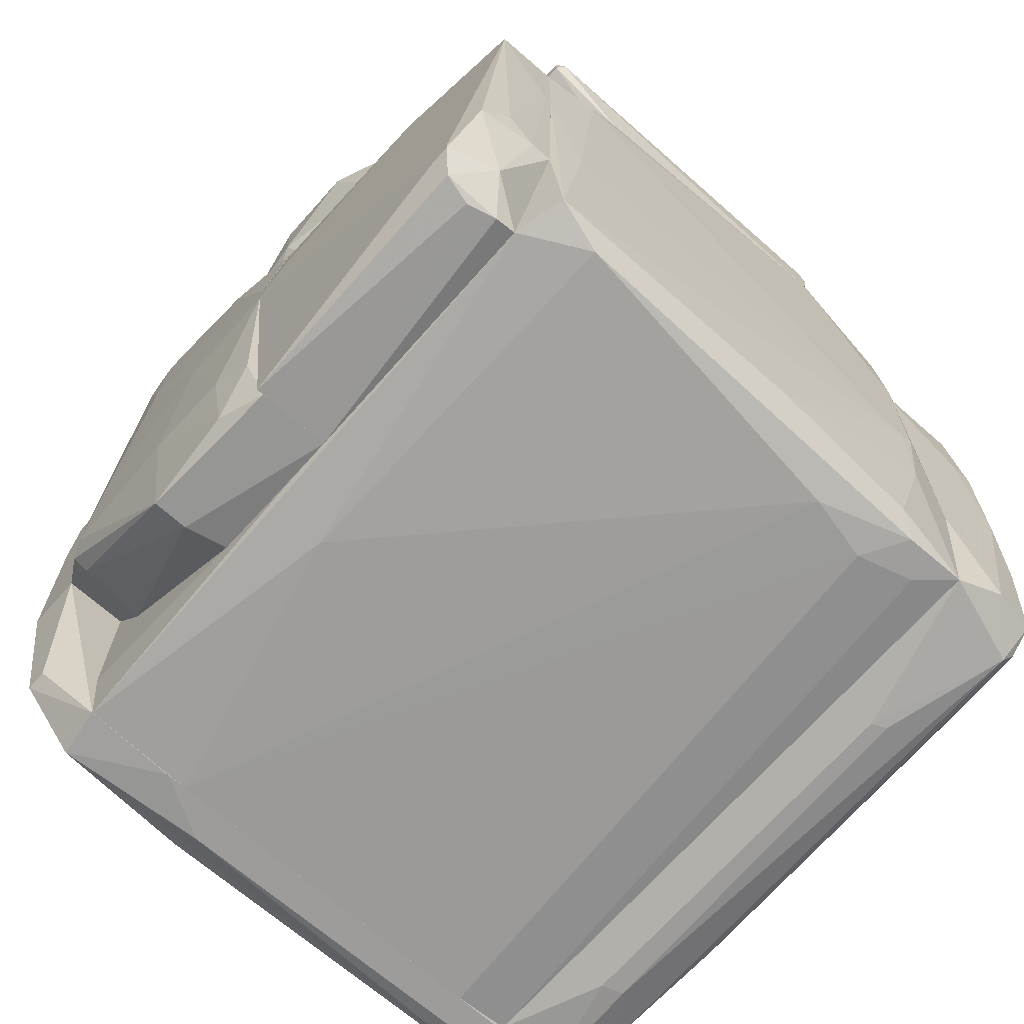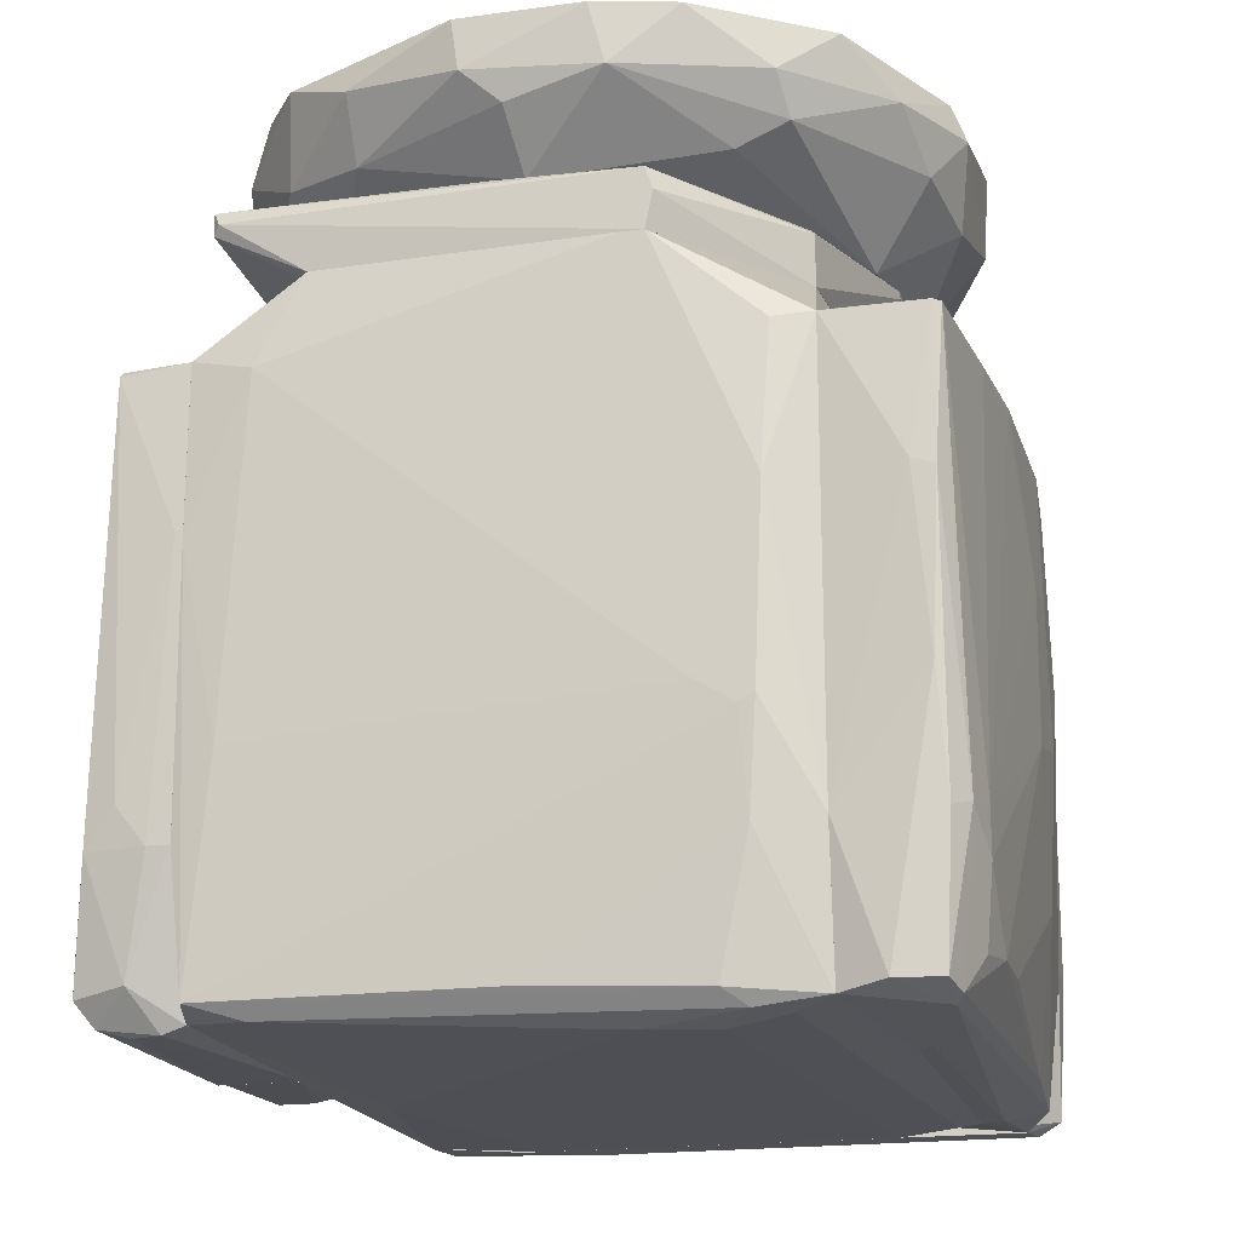
<metadata>
{"format":"obj","ext":"obj","renderer":"f3d","projection":"perspective","resolution":1024,"background":"white","views":[{"elev":-70.0,"azim":-41.5,"up":"+Z"},{"elev":-18.9,"azim":14.4,"up":"+Z"}]}
</metadata>
<code>
o convex_0
v 0.07548 0.08047 0.1089
v -0.01324 0.06568 4.6e-05
v -0.03072 0.06568 0.001393
v 0.08355 0.06568 0.1063
v -0.03609 0.07509 0.1197
v 0.07548 0.07912 0.01216
v -0.04013 0.07643 0.01619
v 0.08086 0.06568 0.001393
v -0.04417 0.06568 0.09416
v 0.004234 0.08047 0.03905
v -0.02669 0.07912 0.113
v -0.002494 0.07778 0.004087
v 0.08355 0.07509 0.004087
v 0.07817 0.07912 0.1157
v -0.04417 0.07778 0.0807
v -0.01594 0.06568 0.1076
v -0.04417 0.06568 0.04173
v 0.004234 0.07106 0.1184
v 0.08624 0.07509 0.07668
v 0.08624 0.06568 0.02829
v -0.02938 0.07509 0.001393
v 0.07817 0.08047 0.07668
v 0.07817 0.07509 0.001393
v -0.03609 0.07778 0.1197
v 0.08624 0.07106 0.1049
v -0.02669 0.07912 0.05922
v 0.0728 0.07509 0.1157
v 0.08086 0.07106 4.6e-05
v 0.00154 0.07912 0.01484
v -0.04417 0.07643 0.04173
v 0.0002 0.07374 0.1197
v 0.0123 0.08047 0.06055
v 0.004234 0.08047 0.03501
v 0.08489 0.0724 0.00274
v 0.08086 0.07912 0.1116
v 0.08624 0.06568 0.1049
v -0.03341 0.07374 0.1197
v 0.03112 0.06568 0.1089
v -0.04417 0.07643 0.09282
v -0.00114 0.0724 4.6e-05
v 0.01096 0.07912 0.117
v 0.04321 0.0724 0.117
v 0.08624 0.07374 0.02829
v -0.04013 0.0724 0.01619
v 0.07952 0.06568 4.6e-05
v -0.01862 0.07912 0.03636
v 0.01634 0.08047 0.03636
v -0.03879 0.07778 0.04711
v -0.03745 0.07778 0.1184
v 0.08624 0.07509 0.05786
v 0.0002 0.07643 0.1197
v -0.007868 0.07106 0.1184
f 38 18 52
f 3 2 4
f 4 2 8
f 3 4 9
f 9 4 16
f 3 9 17
f 9 15 17
f 4 8 20
f 2 3 21
f 3 7 21
f 7 12 21
f 10 1 22
f 13 6 22
f 12 6 23
f 6 13 23
f 21 12 23
f 20 19 25
f 11 10 26
f 15 11 26
f 4 14 27
f 12 7 29
f 6 12 29
f 15 7 30
f 7 17 30
f 17 15 30
f 24 5 31
f 27 14 31
f 1 10 32
f 10 11 32
f 11 1 32
f 10 22 33
f 26 10 33
f 6 29 33
f 20 8 34
f 23 13 34
f 28 23 34
f 1 14 35
f 22 1 35
f 14 25 35
f 25 19 35
f 14 4 36
f 4 20 36
f 25 14 36
f 20 25 36
f 5 9 37
f 9 16 37
f 31 5 37
f 18 31 37
f 16 4 38
f 4 18 38
f 15 9 39
f 2 21 40
f 21 23 40
f 28 2 40
f 23 28 40
f 1 11 41
f 14 1 41
f 11 24 41
f 24 14 41
f 18 4 42
f 4 27 42
f 31 18 42
f 27 31 42
f 19 20 43
f 34 13 43
f 20 34 43
f 7 3 44
f 3 17 44
f 17 7 44
f 8 2 45
f 2 28 45
f 34 8 45
f 28 34 45
f 29 7 46
f 26 33 46
f 33 29 46
f 22 6 47
f 33 22 47
f 6 33 47
f 7 15 48
f 15 26 48
f 46 7 48
f 26 46 48
f 9 5 49
f 11 15 49
f 5 24 49
f 24 11 49
f 39 9 49
f 15 39 49
f 13 22 50
f 22 35 50
f 35 19 50
f 43 13 50
f 19 43 50
f 14 24 51
f 24 31 51
f 31 14 51
f 37 16 52
f 18 37 52
f 16 38 52
o convex_1
v 0.03784 0.06029 0.1197
v -0.03207 0.002474 0.1332
v -0.03207 0.002474 0.1345
v 0.04321 -0.06205 0.1264
v 0.07011 0.02533 0.1345
v -0.01458 -0.05802 0.1197
v 0.06338 -0.03516 0.1197
v -0.02938 -0.0607 0.1318
v -0.005178 0.05895 0.1345
v -0.02266 0.0213 0.1197
v 0.02304 -0.04725 0.1345
v 0.06473 0.01994 0.1197
v 0.04859 0.0549 0.1345
v 0.01095 0.06568 0.1197
v 0.06204 -0.03112 0.1318
v 0.04187 -0.06205 0.1197
v -0.024 0.04012 0.1332
v -0.02938 -0.0607 0.1278
v 0.07146 0.001136 0.1345
v 0.04187 -0.06205 0.1305
v 0.01499 0.06568 0.1305
v -0.02534 -0.002877 0.1197
v 0.05935 0.0455 0.1332
v -0.03207 0.01995 0.1345
v -0.005178 0.04954 0.1197
v 0.06338 -0.03516 0.1291
v 0.06204 0.02802 0.1197
v 0.05801 -0.03112 0.1332
v -0.02803 -0.06205 0.1291
v 0.06606 -0.005578 0.1197
v -0.0119 0.05491 0.1332
v -0.01324 -0.0607 0.1197
v -0.024 -0.01363 0.1345
v 0.07146 0.0186 0.1332
v 0.03649 0.06164 0.1237
v 0.04591 0.05222 0.1197
v -0.02534 0.01324 0.1197
v 0.01499 -0.04725 0.1345
v 0.01902 0.06298 0.1332
v 0.01634 -0.0607 0.1318
v -0.02938 0.02937 0.1332
v -0.01862 0.0482 0.1345
v 0.06741 0.03206 0.1332
v 0.06741 -0.008266 0.1345
v 0.06606 0.01458 0.1197
v 0.03784 0.06029 0.1305
v 0.01095 0.06568 0.1305
v 0.07146 0.001136 0.1332
f 82 86 100
f 58 53 59
f 55 54 60
f 55 57 61
f 53 58 62
f 57 55 63
f 59 53 64
f 61 57 65
f 53 62 66
f 59 56 68
f 58 59 68
f 60 54 70
f 57 63 71
f 68 56 72
f 62 58 74
f 70 54 74
f 58 70 74
f 53 65 75
f 65 57 75
f 54 55 76
f 55 61 76
f 66 62 77
f 62 69 77
f 56 59 78
f 59 71 78
f 71 67 78
f 72 56 78
f 67 72 78
f 64 53 79
f 63 72 80
f 72 67 80
f 60 70 81
f 72 60 81
f 68 72 81
f 59 64 82
f 61 66 83
f 66 77 83
f 58 68 84
f 70 58 84
f 68 81 84
f 81 70 84
f 55 60 85
f 63 55 85
f 64 57 86
f 57 71 86
f 65 53 87
f 53 66 87
f 66 73 87
f 53 75 88
f 79 53 88
f 75 79 88
f 62 74 89
f 74 54 89
f 54 76 89
f 60 63 90
f 85 60 90
f 63 85 90
f 61 65 91
f 63 60 92
f 60 72 92
f 72 63 92
f 69 62 93
f 62 89 93
f 89 76 93
f 76 61 94
f 77 69 94
f 61 83 94
f 83 77 94
f 69 93 94
f 93 76 94
f 57 64 95
f 75 57 95
f 64 79 95
f 79 75 95
f 71 63 96
f 67 71 96
f 63 80 96
f 80 67 96
f 82 64 97
f 64 86 97
f 86 82 97
f 65 87 98
f 87 73 98
f 91 65 98
f 73 91 98
f 66 61 99
f 73 66 99
f 61 91 99
f 91 73 99
f 71 59 100
f 59 82 100
f 86 71 100
o convex_2
v 0.015 -0.02305 0.1345
v 0.02708 0.07509 0.1627
v 0.02708 0.07509 0.16
v 0.08489 -0.004233 0.1587
v -0.03342 -0.02843 0.1654
v -0.003841 0.06028 0.1345
v 0.06742 0.03474 0.1345
v 0.04591 -0.05264 0.1641
v -0.04417 0.02533 0.1506
v 0.07683 0.04011 0.1654
v -0.02266 0.05894 0.1654
v -0.024 -0.01632 0.1345
v 0.06876 -0.006916 0.1345
v 0.01634 -0.05398 0.1493
v 0.05531 0.06162 0.1453
v 0.06069 -0.03919 0.1479
v -0.01191 -0.04993 0.1574
v -0.02804 0.03609 0.1345
v -0.04551 -0.002892 0.1641
v 0.01768 -0.04457 0.1399
v -0.04147 -0.01095 0.1479
v 0.08221 -0.005574 0.1654
v -0.02131 0.06164 0.1506
v 0.08355 0.02533 0.1506
v 0.04321 0.0576 0.1345
v 0.008264 -0.05668 0.1641
v 0.008264 0.07373 0.1506
v -0.02669 -0.03515 0.1479
v 0.05263 0.067 0.1641
v -0.04147 0.0334 0.1654
v 0.07683 -0.02575 0.156
v -0.03342 0.003841 0.1345
v 0.07414 0.04684 0.152
v 0.001554 0.07105 0.1654
v 0.08221 0.003841 0.1453
v 0.03246 0.07239 0.1493
v 0.0338 -0.05532 0.1533
v -0.0361 0.0455 0.152
v 0.06876 -0.03649 0.1641
v 0.08489 0.02129 0.1641
v -0.01191 -0.04322 0.1466
v 0.07279 0.01861 0.1345
v 0.07951 -0.01364 0.1479
v -0.02534 -0.04053 0.1641
v -0.03879 -0.02305 0.156
v 0.05129 -0.03919 0.1439
v -0.04551 0.01323 0.1493
v -0.024 0.04953 0.1385
v -0.007867 0.0697 0.1506
v 0.05935 -0.04457 0.1547
v -0.04014 0.02801 0.1439
v 0.06069 0.05087 0.1385
v -0.04551 0.01457 0.1654
v 0.01768 0.07105 0.1453
v 0.009619 -0.05668 0.1547
v -0.001143 0.07239 0.1627
v 0.04052 0.07239 0.1547
v 0.06069 0.06162 0.1547
v 0.07548 0.04549 0.1641
v -0.03342 0.04953 0.1641
v 0.03111 -0.05668 0.1641
v 0.04052 -0.02037 0.1345
v 0.07414 0.03743 0.1426
v -0.03342 -0.02171 0.1439
f 145 121 164
f 101 106 107
f 105 110 111
f 106 101 112
f 101 107 113
f 106 112 118
f 112 101 120
f 110 105 122
f 107 106 125
f 102 103 127
f 105 111 130
f 104 122 131
f 118 112 132
f 111 110 134
f 129 102 134
f 110 129 134
f 124 104 135
f 115 125 136
f 127 103 136
f 114 120 137
f 109 130 138
f 122 108 139
f 131 122 139
f 110 122 140
f 122 104 140
f 104 124 140
f 112 120 141
f 120 114 141
f 117 128 141
f 128 112 141
f 113 107 142
f 135 113 142
f 124 135 142
f 116 113 143
f 104 131 143
f 131 116 143
f 113 135 143
f 135 104 143
f 126 105 144
f 117 126 144
f 128 117 144
f 128 144 145
f 105 119 145
f 119 121 145
f 144 105 145
f 113 116 146
f 116 137 146
f 137 120 146
f 121 119 147
f 132 121 147
f 106 118 148
f 123 106 148
f 138 123 148
f 106 123 149
f 127 106 149
f 116 131 150
f 108 137 150
f 137 116 150
f 139 108 150
f 131 139 150
f 118 132 151
f 109 138 151
f 147 109 151
f 132 147 151
f 148 118 151
f 138 148 151
f 107 125 152
f 125 115 152
f 115 133 152
f 119 105 153
f 105 130 153
f 130 109 153
f 109 147 153
f 147 119 153
f 125 106 154
f 106 127 154
f 136 125 154
f 127 136 154
f 126 117 155
f 114 137 155
f 141 114 155
f 117 141 155
f 123 111 156
f 102 127 156
f 111 134 156
f 134 102 156
f 149 123 156
f 127 149 156
f 103 102 157
f 102 129 157
f 115 136 157
f 136 103 157
f 133 115 158
f 157 129 158
f 115 157 158
f 129 110 159
f 124 133 159
f 110 140 159
f 140 124 159
f 158 129 159
f 133 158 159
f 111 123 160
f 130 111 160
f 123 138 160
f 138 130 160
f 122 105 161
f 108 122 161
f 105 126 161
f 137 108 161
f 126 155 161
f 155 137 161
f 101 113 162
f 120 101 162
f 113 146 162
f 146 120 162
f 133 124 163
f 142 107 163
f 124 142 163
f 107 152 163
f 152 133 163
f 112 128 164
f 132 112 164
f 121 132 164
f 128 145 164
o convex_3
v 0.08759 -0.04457 0.008121
v 0.08221 0.04281 0.1116
v 0.07952 0.04281 0.1116
v 0.07952 0.06568 5e-05
v 0.06742 -0.05802 0.1049
v 0.06742 0.06568 0.001399
v 0.06742 -0.05531 0.001399
v 0.09028 -0.00961 0.1062
v 0.06742 0.06568 0.1049
v 0.08624 0.06568 0.02694
v 0.08624 -0.05667 0.1049
v 0.08624 0.06568 0.1049
v 0.09162 0.02264 0.05652
v 0.08355 -0.05667 0.002737
v 0.08624 0.02803 0.002737
v 0.06742 -0.001544 0.1116
v 0.08893 -0.04591 0.02158
v 0.09028 0.02936 0.1089
v 0.09028 0.01995 0.0283
v 0.07684 -0.02709 -0.001298
v 0.08355 -0.05937 0.04845
v 0.09028 0.0428 0.07264
v 0.0849 0.05221 0.001399
v 0.09162 0.00651 0.08071
v 0.06742 -0.05802 0.02695
v 0.08355 -0.04995 5e-05
v 0.08893 -0.03381 0.00947
v 0.08893 0.02264 0.1103
v 0.08759 -0.05398 0.02829
v 0.07415 0.04551 -0.001298
v 0.09162 0.003829 0.05249
v 0.08893 -0.03112 0.1049
v 0.08355 -0.05263 0.1062
v 0.06742 0.04953 0.1089
v 0.0849 -0.05937 0.07802
v 0.07549 -0.05802 0.002737
v 0.07818 0.04416 -0.001298
v 0.08893 0.04819 0.1076
v 0.08624 0.05088 0.1103
v 0.06742 -0.05531 0.1062
v 0.08893 -0.04591 0.02964
v 0.08624 -0.03113 0.1076
v 0.0849 -0.05802 0.1049
v 0.09162 0.01861 0.08071
v 0.07549 0.06568 0.1062
v 0.0849 -0.05129 0.001399
v 0.08893 -0.02037 0.00947
v 0.07415 -0.02574 -0.001298
v 0.06742 0.01323 0.1116
v 0.08087 -0.05937 0.07937
v 0.0849 -0.05802 0.02694
v 0.09028 -0.01229 0.1022
v 0.08087 0.06568 0.001399
v 0.06877 -0.001544 0.1116
f 197 206 218
f 169 170 171
f 170 169 173
f 168 170 173
f 168 173 174
f 174 173 176
f 166 167 180
f 173 169 180
f 174 177 183
f 174 176 186
f 177 174 186
f 174 183 187
f 183 179 187
f 182 172 188
f 169 171 189
f 187 179 190
f 181 165 191
f 172 182 192
f 170 168 194
f 171 170 194
f 183 177 195
f 177 188 195
f 181 191 195
f 191 183 195
f 172 175 196
f 173 180 198
f 193 175 199
f 189 171 200
f 185 189 200
f 190 178 200
f 171 190 200
f 168 187 201
f 190 184 201
f 187 190 201
f 194 168 201
f 184 194 201
f 186 176 202
f 182 186 202
f 167 166 203
f 166 192 203
f 192 182 203
f 202 176 203
f 182 202 203
f 180 169 204
f 175 193 205
f 193 181 205
f 181 195 205
f 195 188 205
f 196 175 205
f 175 172 206
f 172 192 206
f 197 175 206
f 175 197 207
f 199 175 207
f 204 169 207
f 197 204 207
f 177 186 208
f 186 182 208
f 188 177 208
f 182 188 208
f 176 173 209
f 198 167 209
f 173 198 209
f 167 203 209
f 203 176 209
f 165 181 210
f 178 190 210
f 190 179 210
f 191 165 210
f 179 191 210
f 193 178 210
f 181 193 210
f 179 183 211
f 183 191 211
f 191 179 211
f 190 171 212
f 184 190 212
f 171 194 212
f 194 184 212
f 180 167 213
f 167 198 213
f 198 180 213
f 169 189 214
f 189 185 214
f 185 199 214
f 207 169 214
f 199 207 214
f 178 193 215
f 199 185 215
f 193 199 215
f 200 178 215
f 185 200 215
f 188 172 216
f 172 196 216
f 205 188 216
f 196 205 216
f 168 174 217
f 187 168 217
f 174 187 217
f 166 180 218
f 192 166 218
f 180 204 218
f 204 197 218
f 206 192 218
o convex_4
v 0.0486 -0.06205 0.04712
v 0.02171 0.06433 0.1197
v 0.01095 0.06433 0.1197
v 0.05666 0.06568 5.2e-05
v -0.03207 -0.04994 0.002753
v -0.03072 0.06567 0.001402
v -0.03207 -0.06069 0.1063
v 0.06338 -0.03516 0.1197
v 0.06742 -0.05533 0.001402
v 0.06742 0.06568 0.1049
v -0.03207 0.06567 0.09415
v 0.06742 -0.05802 0.1049
v -0.02534 -0.00289 0.1197
v 0.06742 0.06568 0.001402
v -0.02938 -0.05935 0.004091
v 0.03783 -0.06205 0.1197
v 0.03783 -0.04995 -0.001298
v -0.01325 -0.0607 0.1197
v 0.06607 0.01324 0.1197
v -0.03207 0.04146 0.1089
v -0.02131 0.01324 5.2e-05
v -0.02131 -0.06205 0.1036
v -0.03207 0.06567 0.0135
v 0.058 -0.06205 0.04442
v 0.04456 0.05357 0.1197
v -0.009216 0.06568 5.2e-05
v 0.02171 -0.05935 0.004091
v -0.01862 0.02802 0.1197
v -0.01594 0.06568 0.1076
v -0.01997 -0.05667 0.001402
v 0.04994 -0.04726 -0.001298
v 0.05935 -0.06205 0.07803
v 0.05128 -0.05802 0.002741
v 0.06742 -0.05802 0.02694
v -0.002486 0.05222 0.1197
v 0.04187 -0.06205 0.1197
v -0.02534 -0.0607 0.04308
v 0.05935 0.03206 0.1197
v -0.03207 -0.05935 0.02829
v 0.06742 0.001149 0.1143
v 0.01499 0.06567 0.117
v 0.05666 -0.0607 0.0256
v -0.03207 -0.02575 0.1089
v 0.03783 0.06029 0.1197
v -0.02534 0.01189 0.1197
v 0.05532 -0.05533 5.2e-05
v 0.06069 -0.0607 0.1036
v -0.03207 0.01054 0.002753
v 0.06607 -0.00289 0.1197
v 0.06069 -0.04995 5.2e-05
v -0.03207 -0.06069 0.07667
v -0.01459 -0.05667 0.1197
v 0.05532 -0.06205 0.04307
v 0.06338 0.02399 0.1197
f 256 237 272
f 220 221 226
f 223 225 229
f 227 228 230
f 226 221 231
f 228 227 232
f 222 228 232
f 226 231 234
f 234 231 236
f 220 226 237
f 229 225 238
f 223 224 239
f 219 234 240
f 236 225 240
f 234 236 240
f 223 229 241
f 234 219 242
f 220 237 243
f 228 222 244
f 239 224 244
f 235 239 244
f 224 241 244
f 231 221 246
f 229 238 247
f 241 229 247
f 228 244 247
f 244 241 247
f 233 223 248
f 223 239 248
f 239 235 248
f 222 232 249
f 244 222 249
f 235 244 249
f 234 242 250
f 245 233 251
f 227 230 252
f 230 250 252
f 250 242 252
f 246 221 253
f 238 246 253
f 247 238 253
f 221 247 253
f 230 226 254
f 226 234 254
f 234 250 254
f 219 240 255
f 228 243 256
f 243 237 256
f 225 223 257
f 223 233 257
f 230 228 258
f 228 237 258
f 221 220 259
f 220 228 259
f 247 221 259
f 228 247 259
f 251 227 260
f 245 251 260
f 227 252 260
f 252 242 260
f 225 231 261
f 238 225 261
f 231 238 261
f 228 220 262
f 220 243 262
f 243 228 262
f 238 231 263
f 231 246 263
f 246 238 263
f 233 248 264
f 248 235 264
f 235 249 264
f 227 251 264
f 251 233 264
f 250 230 265
f 230 254 265
f 254 250 265
f 224 223 266
f 223 241 266
f 241 224 266
f 226 230 267
f 237 226 267
f 230 258 267
f 258 237 267
f 232 227 268
f 249 232 268
f 227 264 268
f 264 249 268
f 240 225 269
f 233 255 269
f 255 240 269
f 225 257 269
f 257 233 269
f 231 225 270
f 225 236 270
f 236 231 270
f 242 219 271
f 233 245 271
f 219 255 271
f 255 233 271
f 260 242 271
f 245 260 271
f 237 228 272
f 228 256 272
o convex_5
v -0.03342 -0.001556 0.1076
v -0.03342 -0.06071 0.07803
v -0.03208 -0.06071 0.07803
v -0.04686 -0.000205 0.002745
v -0.04686 -0.03382 0.1076
v -0.03208 -0.000205 0.002745
v -0.04955 -0.05264 0.006774
v -0.05224 -0.000205 0.05518
v -0.03208 -0.04994 0.002745
v -0.04417 -0.06071 0.1049
v -0.03208 -0.05801 0.1076
v -0.04686 -0.008278 0.1076
v -0.03208 -0.000205 0.1063
v -0.03611 -0.05936 0.02829
v -0.04955 -0.000205 0.08879
v -0.04149 -0.0486 0.001391
v -0.04686 -0.05801 0.02829
v -0.05224 -0.006933 0.05518
v -0.04417 -0.02173 0.1103
v -0.03208 -0.05936 0.02829
v -0.04014 -0.05533 0.008118
v -0.05224 -0.000205 0.0498
v -0.03208 -0.004244 0.1089
v -0.04686 -0.04994 0.002745
v -0.03208 -0.06071 0.1063
v -0.04417 -0.05936 0.1063
v -0.04955 -0.05264 0.009461
v -0.0388 -0.02442 0.1103
v -0.04417 -0.006933 0.1089
v -0.03611 -0.04994 0.001391
v -0.04149 -0.05936 0.03501
v -0.04955 -0.0486 0.006774
f 279 294 304
f 278 276 280
f 278 275 281
f 274 275 282
f 275 278 283
f 278 280 285
f 283 278 285
f 275 274 286
f 277 284 287
f 285 280 287
f 276 278 288
f 282 277 290
f 277 287 290
f 287 280 290
f 284 277 291
f 281 275 292
f 275 286 292
f 292 286 293
f 289 279 293
f 286 289 293
f 281 292 293
f 280 276 294
f 279 290 294
f 290 280 294
f 285 273 295
f 283 285 295
f 279 276 296
f 276 288 296
f 293 279 296
f 282 275 297
f 275 283 297
f 297 283 298
f 277 282 298
f 291 277 298
f 283 291 298
f 282 297 298
f 279 289 299
f 289 282 299
f 290 279 299
f 282 290 299
f 291 283 300
f 283 295 300
f 295 291 300
f 273 285 301
f 287 284 301
f 285 287 301
f 284 291 301
f 295 273 301
f 291 295 301
f 278 281 302
f 288 278 302
f 281 293 302
f 296 288 302
f 293 296 302
f 274 282 303
f 286 274 303
f 282 289 303
f 289 286 303
f 276 279 304
f 294 276 304
o convex_6
v -0.04014 0.04282 0.1103
v -0.04552 -0.000205 0.002735
v -0.03208 -0.000205 0.002735
v -0.04417 0.06568 0.04174
v -0.04955 -0.000205 0.09012
v -0.03208 0.03476 0.109
v -0.03208 0.06568 0.04174
v -0.05224 0.03743 0.07802
v -0.03208 -0.000205 0.09147
v -0.04686 0.02804 0.004083
v -0.04417 0.06568 0.09416
v -0.05089 0.03743 0.1089
v -0.05224 -0.000205 0.0498
v -0.03208 0.06568 0.09416
v -0.04955 0.05357 0.03232
v -0.03208 0.02669 0.005431
v -0.05089 0.00921 0.02022
v -0.04552 0.05492 0.02559
v -0.05089 0.0455 0.1009
v -0.04552 0.006521 0.09684
v -0.03208 0.0576 0.02964
v -0.05089 0.02669 0.02427
v -0.05089 0.01593 0.09818
v -0.04014 0.02804 0.004083
v -0.04955 0.001143 0.01485
v -0.0482 0.04282 0.1103
v -0.03208 0.006521 0.09684
v -0.05089 0.04685 0.04307
v -0.05224 0.01997 0.05115
v -0.0482 0.00921 0.005441
v -0.03208 0.04147 0.109
v -0.03342 0.06568 0.09549
v -0.05224 -0.000205 0.05519
v -0.0482 0.05626 0.02963
v -0.04552 0.03879 0.1103
v -0.05089 0.04147 0.1089
v -0.04955 0.05088 0.09012
f 319 323 341
f 306 307 309
f 310 307 311
f 309 307 313
f 307 310 313
f 307 306 314
f 311 308 315
f 306 309 317
f 310 311 318
f 311 315 318
f 315 308 319
f 311 307 320
f 308 311 322
f 309 313 324
f 311 320 325
f 322 311 325
f 319 314 326
f 316 312 327
f 309 324 327
f 324 316 327
f 307 314 328
f 320 307 328
f 314 322 328
f 325 320 328
f 322 325 328
f 306 317 329
f 317 321 329
f 313 310 331
f 324 313 331
f 310 324 331
f 312 323 332
f 323 319 332
f 319 326 332
f 332 326 333
f 317 312 333
f 321 317 333
f 326 321 333
f 312 332 333
f 314 306 334
f 326 314 334
f 321 326 334
f 306 329 334
f 329 321 334
f 305 310 335
f 310 318 335
f 335 318 336
f 318 315 336
f 330 305 336
f 315 330 336
f 305 335 336
f 317 309 337
f 312 317 337
f 327 312 337
f 309 327 337
f 319 308 338
f 314 319 338
f 308 322 338
f 322 314 338
f 310 305 339
f 324 310 339
f 316 324 339
f 305 330 339
f 330 316 339
f 312 316 340
f 323 312 340
f 315 323 340
f 330 315 340
f 316 330 340
f 315 319 341
f 323 315 341

</code>
